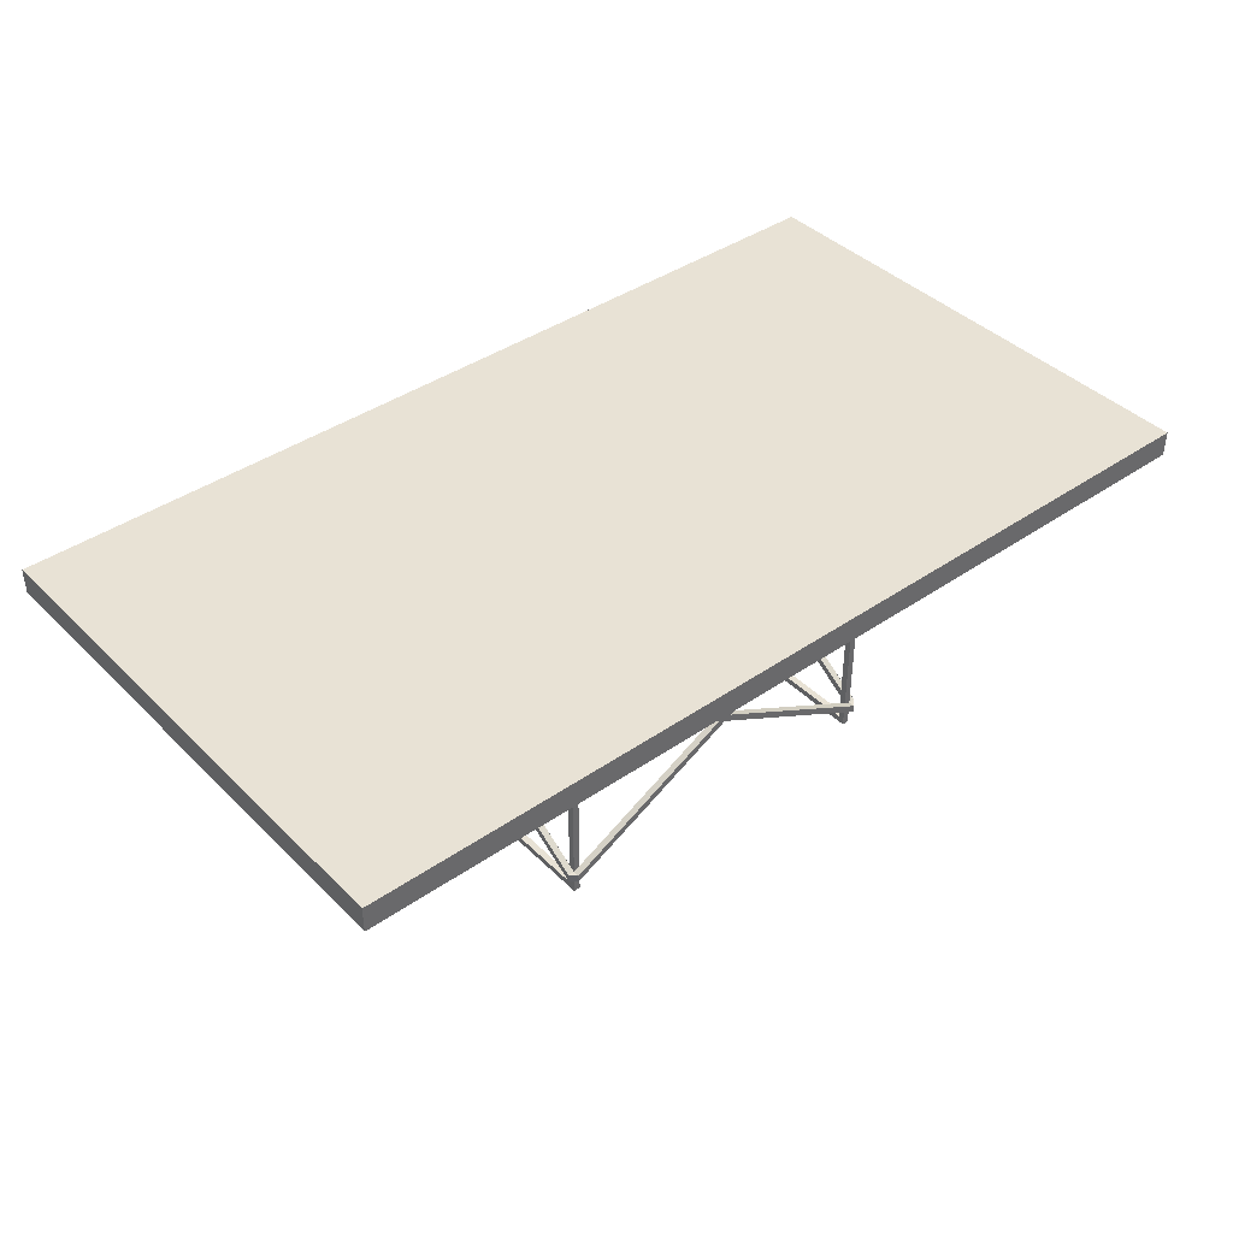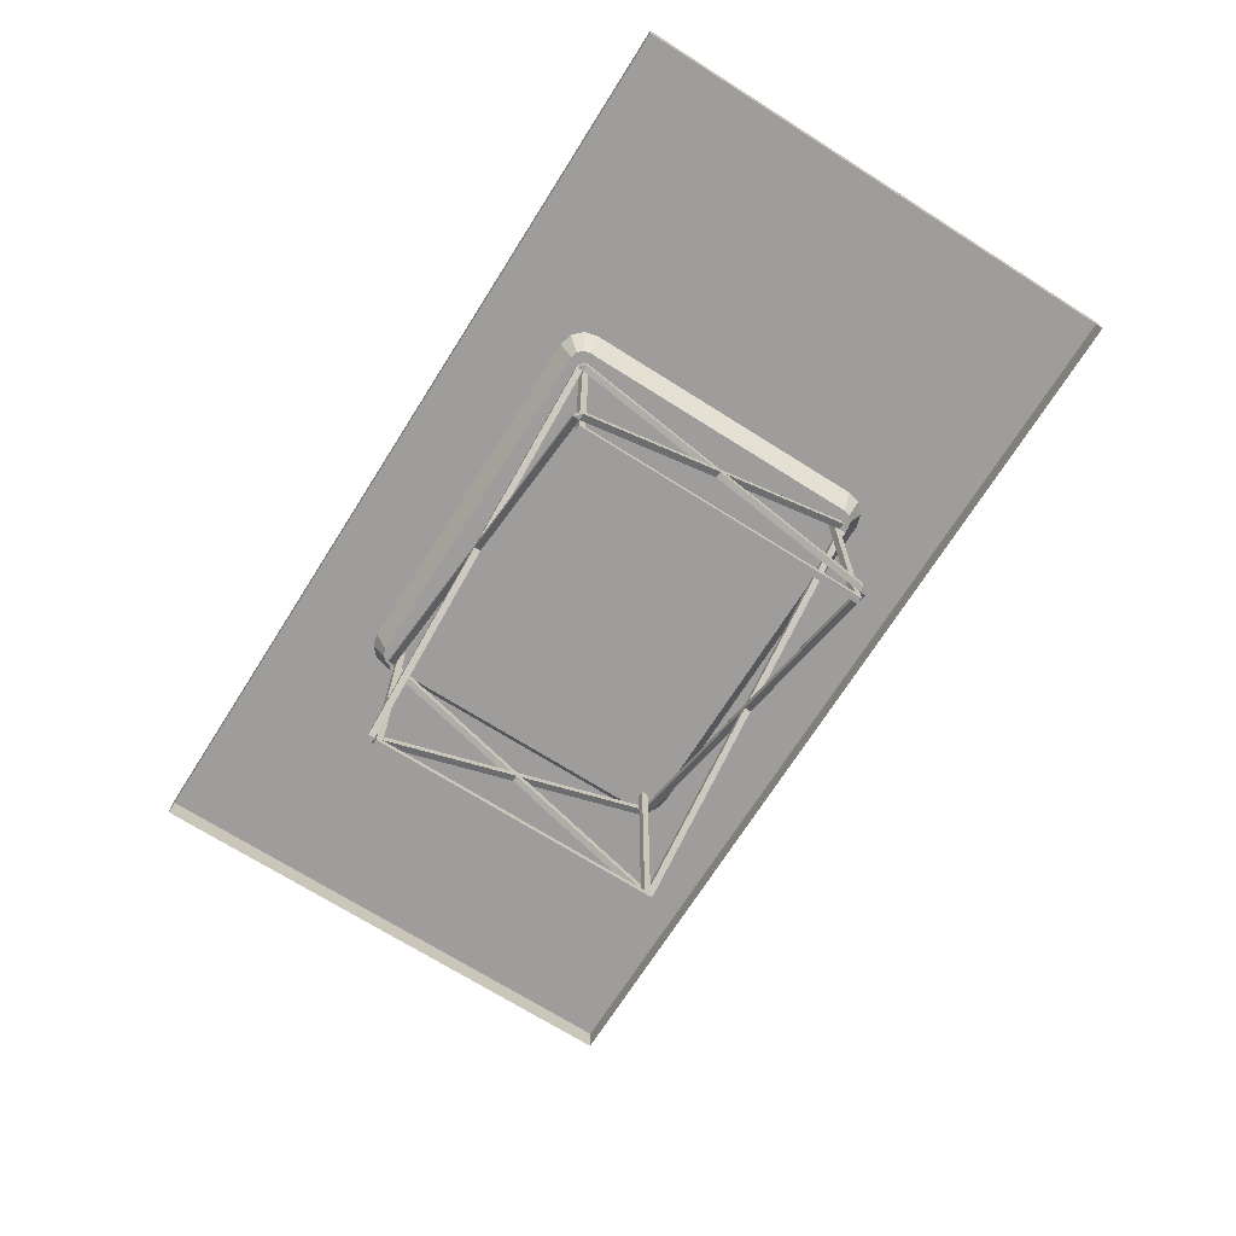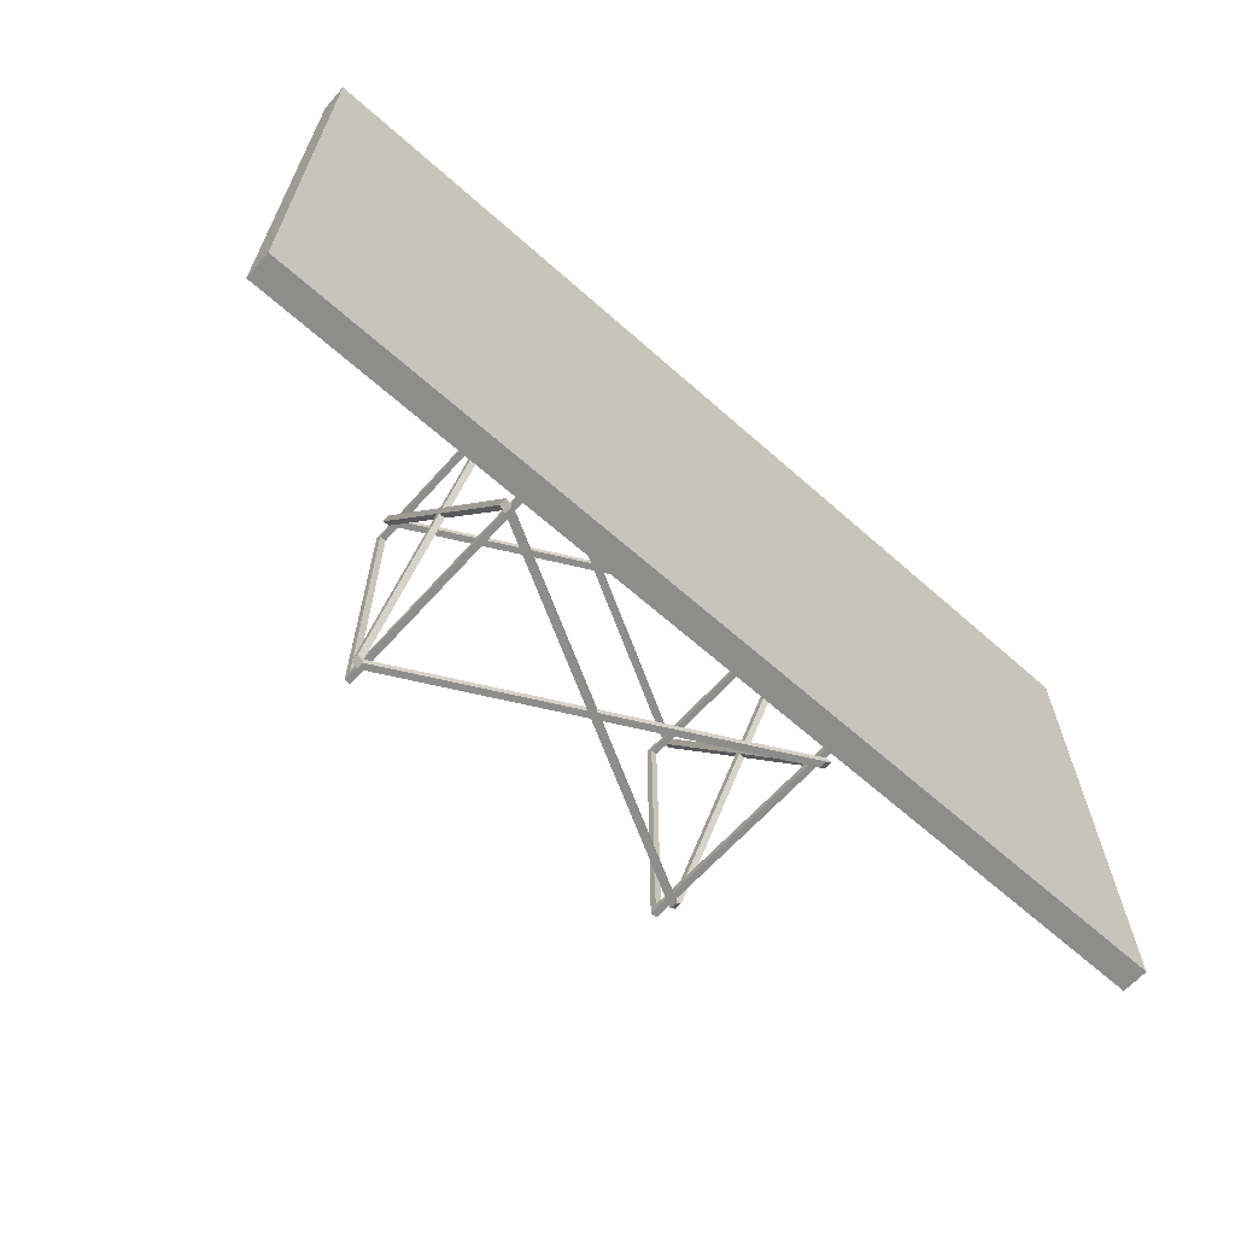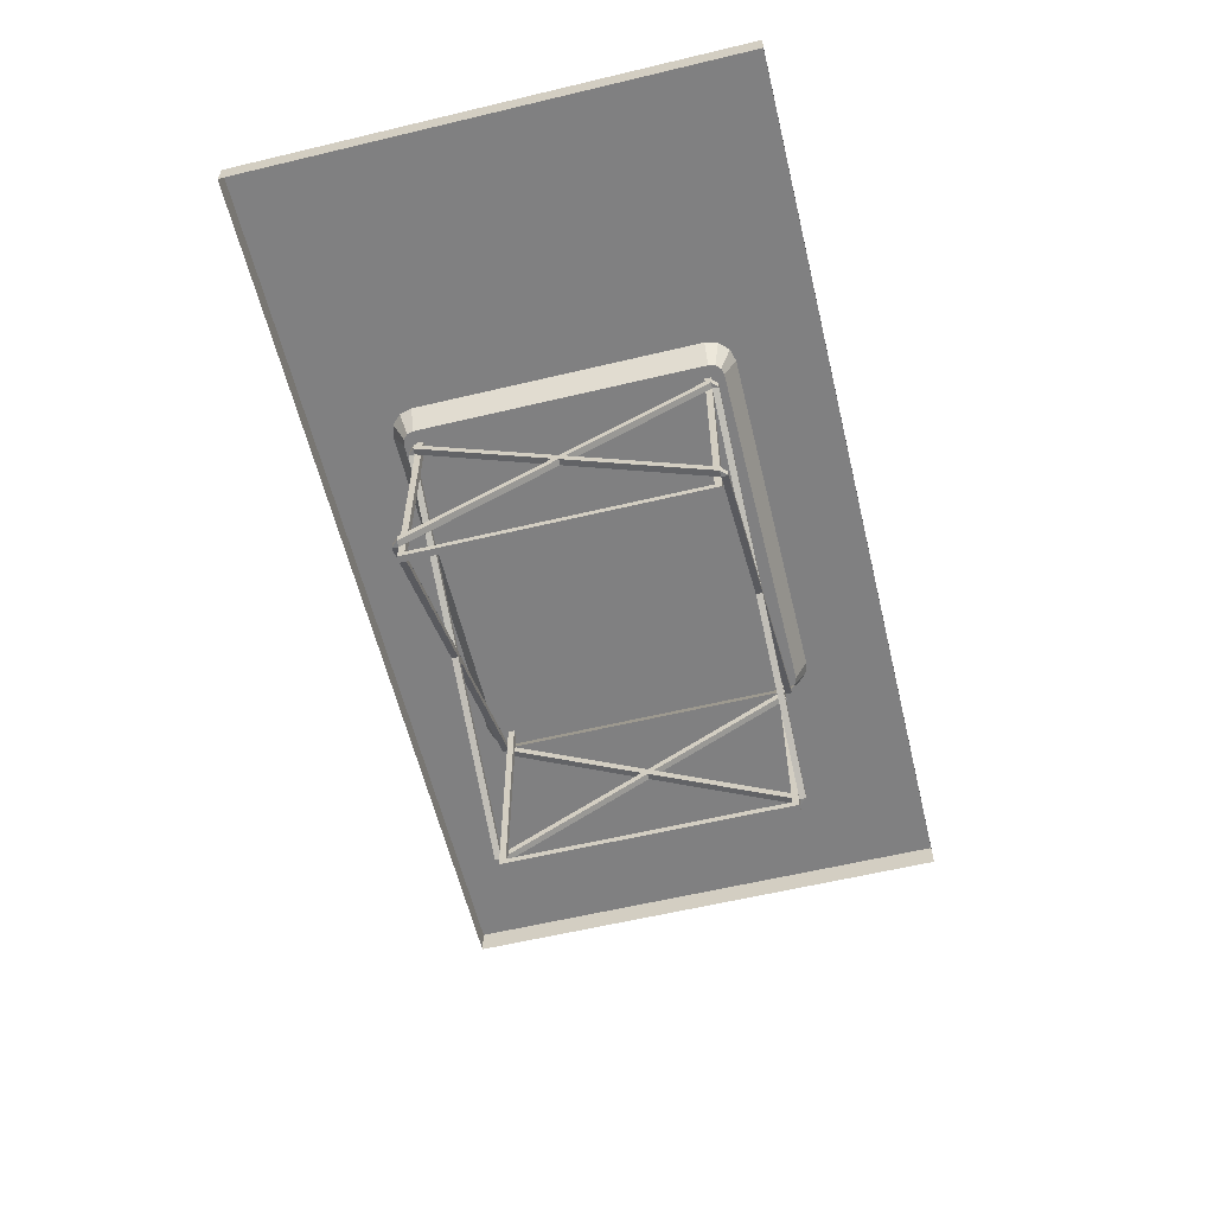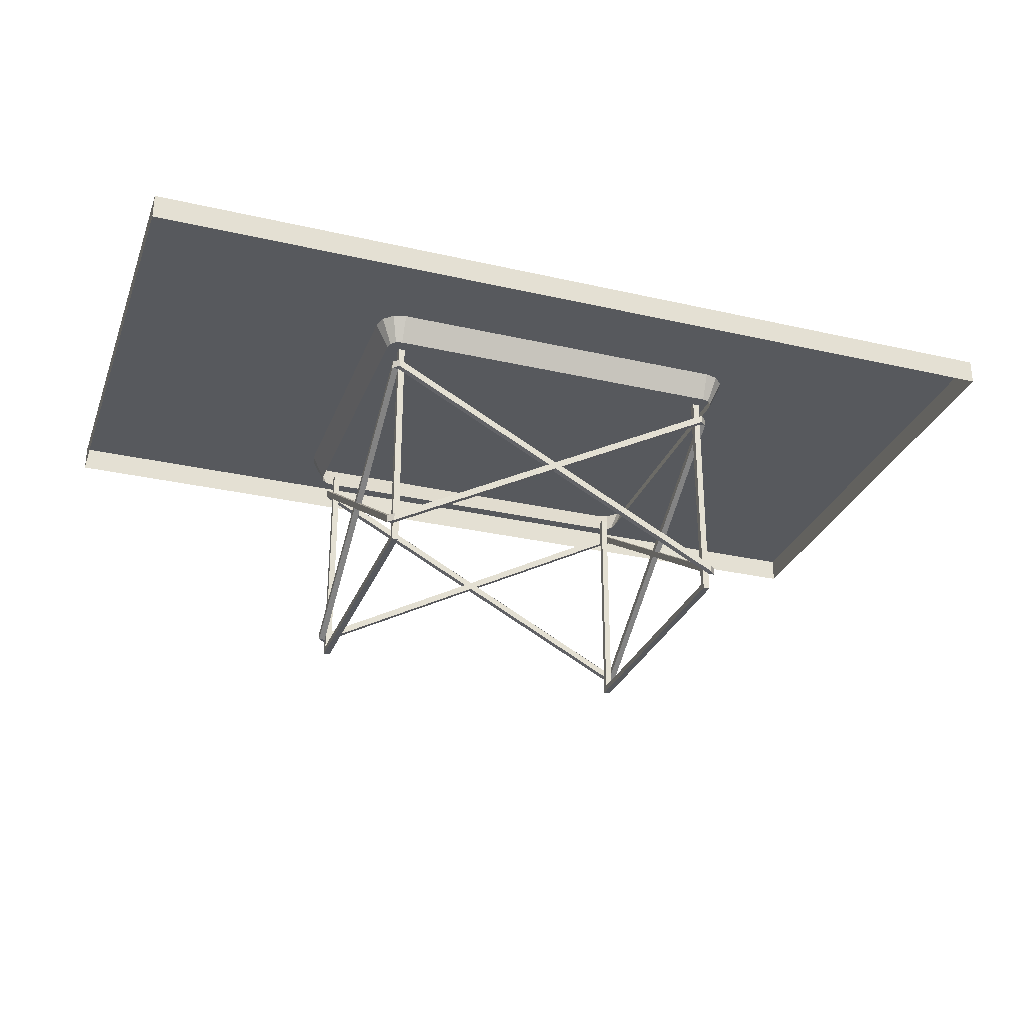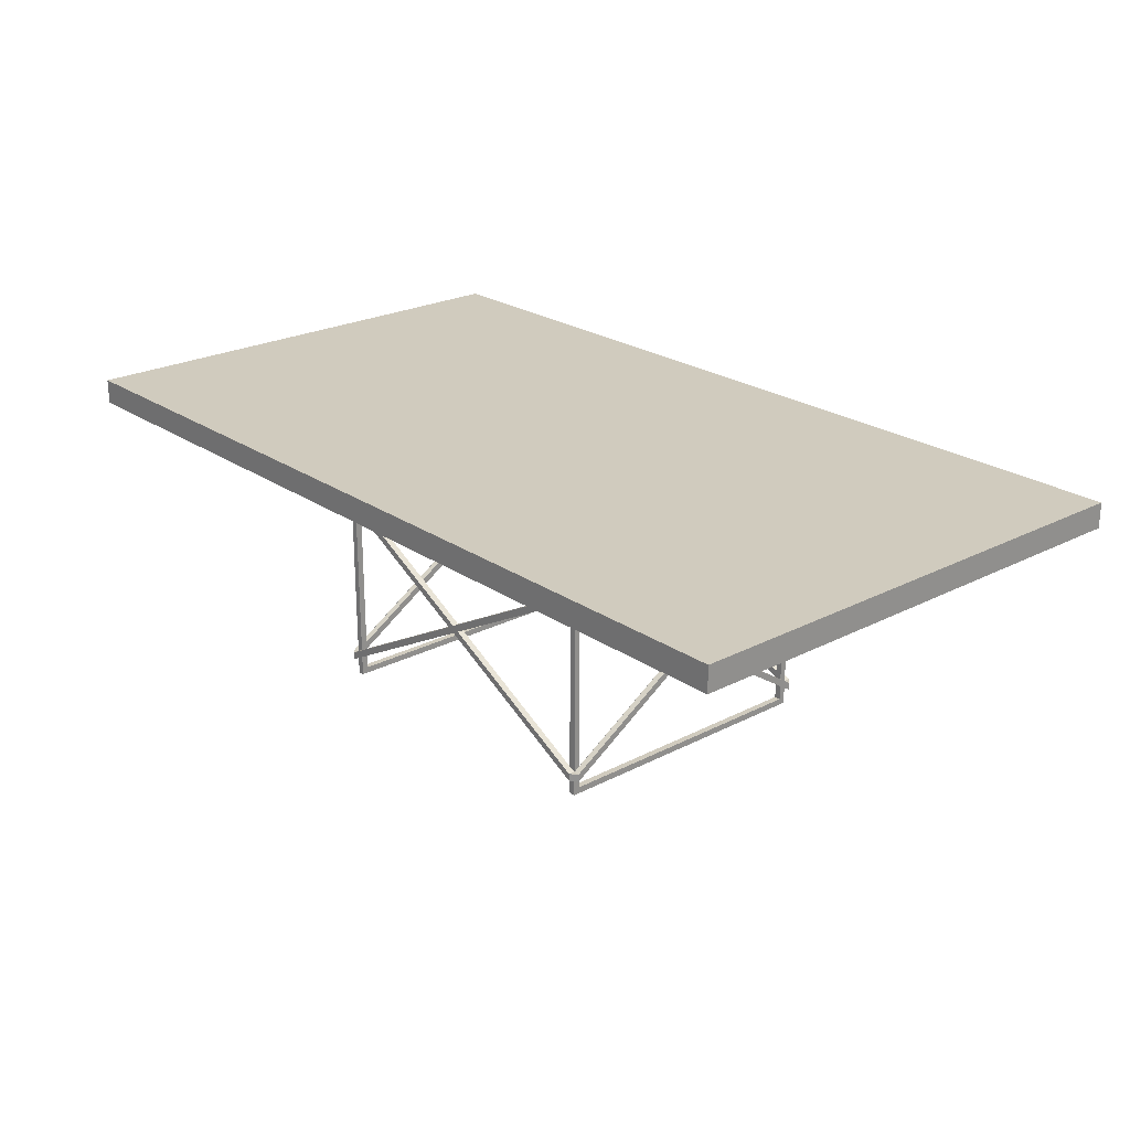
<metadata>
{"format":"obj","ext":"obj","renderer":"f3d","projection":"perspective","resolution":1024,"background":"white","views":[{"elev":40.8,"azim":-40.1,"up":"+Y"},{"elev":-70.6,"azim":-122.3,"up":"+Y"},{"elev":-64.4,"azim":138.2,"up":"+Z"},{"elev":-60.2,"azim":-76.3,"up":"+Y"},{"elev":-29.3,"azim":161.3,"up":"+Y"},{"elev":23.6,"azim":48.8,"up":"+Y"}]}
</metadata>
<code>
v 0.6831 0.2889 0.1104
v 0.6831 0.2625 0.1236
v 0.3235 0.2889 0.1104
v 0.3235 0.2625 0.1236
v 0.6831 0.2889 0.4634
v 0.3235 0.2889 0.4634
v 0.6831 0.2625 0.4503
v 0.3235 0.2625 0.4503
v 0.6963 0.2889 0.114
v 0.6897 0.2625 0.1254
v 0.6945 0.2625 0.1302
v 0.706 0.2889 0.1237
v 0.6963 0.2625 0.1369
v 0.7095 0.2889 0.1369
v 0.7095 0.2889 0.437
v 0.6963 0.2625 0.437
v 0.6945 0.2625 0.4436
v 0.706 0.2889 0.4502
v 0.6897 0.2625 0.4485
v 0.6963 0.2889 0.4599
v 0.3103 0.2889 0.114
v 0.3169 0.2625 0.1254
v 0.3121 0.2625 0.1302
v 0.3007 0.2889 0.1237
v 0.3103 0.2625 0.1369
v 0.2972 0.2889 0.1369
v 0.2972 0.2889 0.437
v 0.3103 0.2625 0.437
v 0.3121 0.2625 0.4436
v 0.3007 0.2889 0.4502
v 0.3169 0.2625 0.4485
v 0.3103 0.2889 0.4599
v 0.975 0.3152 0.5528
v 0.975 0.3152 0.025
v 0.025 0.3152 0.5528
v 0.025 0.3152 0.025
v 0.025 0.2889 0.5528
v 0.025 0.2889 0.025
v 0.975 0.2889 0.025
v 0.975 0.2889 0.5528
v 0.6831 0.04333 0.437
v 0.6898 0.04323 0.437
v 0.6831 0.04333 0.4436
v 0.6831 0.05137 0.4436
v 0.6898 0.05137 0.437
v 0.6832 0.05137 0.437
v 0.6897 0.2361 0.437
v 0.6831 0.2361 0.4436
v 0.6831 0.2361 0.437
v 0.6831 0.2443 0.437
v 0.6831 0.2443 0.4436
v 0.6897 0.2443 0.437
v 0.6831 0.04333 0.1369
v 0.6831 0.04333 0.1302
v 0.6898 0.04323 0.1369
v 0.6831 0.05137 0.1302
v 0.6898 0.05137 0.1369
v 0.6832 0.05137 0.1369
v 0.6897 0.2361 0.1369
v 0.6831 0.2361 0.1369
v 0.6831 0.2361 0.1302
v 0.6831 0.2443 0.1369
v 0.6897 0.2443 0.1369
v 0.6831 0.2443 0.1302
v 0.3235 0.04333 0.437
v 0.3235 0.04333 0.4436
v 0.3169 0.04323 0.437
v 0.3235 0.05137 0.4436
v 0.3169 0.05137 0.437
v 0.3235 0.05137 0.437
v 0.3169 0.2361 0.437
v 0.3235 0.2361 0.437
v 0.3235 0.2361 0.4436
v 0.3235 0.2443 0.437
v 0.3169 0.2443 0.437
v 0.3235 0.2443 0.4436
v 0.3235 0.04333 0.1369
v 0.3169 0.04323 0.1369
v 0.3235 0.04333 0.1302
v 0.3235 0.05137 0.1302
v 0.3169 0.05137 0.1369
v 0.3235 0.05137 0.1369
v 0.3169 0.2361 0.1369
v 0.3235 0.2361 0.1302
v 0.3235 0.2361 0.1369
v 0.3235 0.2443 0.1369
v 0.3235 0.2443 0.1302
v 0.3169 0.2443 0.1369
v 0.5033 0.1399 0.4436
v 0.5033 0.1399 0.437
v 0.496 0.1438 0.4436
v 0.496 0.1438 0.437
v 0.5033 0.1477 0.4436
v 0.5033 0.1477 0.437
v 0.5106 0.1438 0.4436
v 0.6831 0.0511 0.4436
v 0.5106 0.1438 0.437
v 0.6831 0.0511 0.437
v 0.3235 0.05137 0.437
v 0.3235 0.0511 0.4436
v 0.3235 0.0511 0.437
v 0.5033 0.1399 0.1302
v 0.5033 0.1399 0.1369
v 0.496 0.1438 0.1302
v 0.496 0.1438 0.1369
v 0.5033 0.1477 0.1302
v 0.5033 0.1477 0.1369
v 0.5106 0.1438 0.1302
v 0.5106 0.1438 0.1369
v 0.6831 0.0511 0.1302
v 0.6831 0.0511 0.1369
v 0.3235 0.05137 0.1369
v 0.3235 0.0511 0.1302
v 0.3235 0.0511 0.1369
v 0.6898 0.1477 0.2869
v 0.6832 0.1477 0.2869
v 0.6898 0.1438 0.2809
v 0.6832 0.1438 0.2809
v 0.6898 0.1399 0.2869
v 0.6832 0.04323 0.1369
v 0.6832 0.1399 0.2869
v 0.6898 0.1438 0.293
v 0.6897 0.2364 0.437
v 0.6832 0.1438 0.293
v 0.6831 0.2364 0.437
v 0.6832 0.04323 0.437
v 0.6898 0.05105 0.437
v 0.6832 0.05105 0.437
v 0.3169 0.1477 0.2869
v 0.3235 0.1477 0.2869
v 0.3169 0.1438 0.2809
v 0.3235 0.1438 0.2809
v 0.3235 0.04323 0.1369
v 0.3169 0.1399 0.2869
v 0.3235 0.1399 0.2869
v 0.3169 0.1438 0.293
v 0.3169 0.2364 0.437
v 0.3235 0.1438 0.293
v 0.3235 0.2364 0.437
v 0.3235 0.04323 0.437
v 0.3169 0.05105 0.437
v 0.3235 0.05105 0.437
v 0.6765 0.2625 0.4304
v 0.6831 0.2625 0.4304
v 0.6765 0.03159 0.4304
v 0.6832 0.03159 0.4304
v 0.6765 0.03159 0.1435
v 0.6832 0.03159 0.1435
v 0.6765 0.2625 0.1435
v 0.6831 0.2625 0.1435
v 0.6765 0.2625 0.1369
v 0.6831 0.2625 0.1369
v 0.6765 0.025 0.1369
v 0.6832 0.025 0.1369
v 0.6765 0.025 0.437
v 0.6832 0.025 0.437
v 0.6765 0.2625 0.437
v 0.6831 0.2625 0.437
v 0.3301 0.2625 0.4304
v 0.3301 0.03159 0.4304
v 0.3235 0.2625 0.4304
v 0.3235 0.03159 0.4304
v 0.3301 0.03159 0.1435
v 0.3235 0.03159 0.1435
v 0.3301 0.2625 0.1435
v 0.3235 0.2625 0.1435
v 0.3301 0.2625 0.1369
v 0.3301 0.025 0.1369
v 0.3235 0.2625 0.1369
v 0.3235 0.025 0.1369
v 0.3301 0.025 0.437
v 0.3235 0.025 0.437
v 0.3301 0.2625 0.437
v 0.3235 0.2625 0.437
f 1 2 3
f 4 3 2
f 5 6 7
f 8 7 6
f 1 9 2
f 10 2 9
f 11 10 12
f 9 12 10
f 13 11 14
f 12 14 11
f 15 16 14
f 13 14 16
f 17 16 18
f 15 18 16
f 19 17 20
f 18 20 17
f 19 20 7
f 5 7 20
f 3 4 21
f 22 21 4
f 23 24 22
f 21 22 24
f 25 26 23
f 24 23 26
f 27 26 28
f 25 28 26
f 29 30 28
f 27 28 30
f 31 32 29
f 30 29 32
f 31 8 32
f 6 32 8
f 6 5 32
f 30 32 5
f 30 5 27
f 26 27 5
f 26 5 24
f 21 24 5
f 21 5 3
f 1 3 5
f 1 5 9
f 12 9 5
f 12 5 14
f 15 14 5
f 15 5 18
f 20 18 5
f 33 34 35
f 36 35 34
f 35 36 37
f 38 37 36
f 36 34 38
f 39 38 34
f 34 33 39
f 40 39 33
f 33 35 40
f 37 40 35
f 1 3 2
f 4 2 3
f 5 7 6
f 8 6 7
f 1 2 9
f 10 9 2
f 11 12 10
f 9 10 12
f 13 14 11
f 12 11 14
f 15 14 16
f 13 16 14
f 17 18 16
f 15 16 18
f 19 20 17
f 18 17 20
f 19 7 20
f 5 20 7
f 3 21 4
f 22 4 21
f 23 22 24
f 21 24 22
f 25 23 26
f 24 26 23
f 27 28 26
f 25 26 28
f 29 28 30
f 27 30 28
f 31 29 32
f 30 32 29
f 31 32 8
f 6 8 32
f 6 32 5
f 30 5 32
f 30 27 5
f 26 5 27
f 26 24 5
f 21 5 24
f 21 3 5
f 1 5 3
f 1 9 5
f 12 5 9
f 12 14 5
f 15 5 14
f 15 18 5
f 20 5 18
f 33 35 34
f 36 34 35
f 35 37 36
f 38 36 37
f 36 38 34
f 39 34 38
f 34 39 33
f 40 33 39
f 33 40 35
f 37 35 40
f 41 42 43
f 44 43 45
f 42 45 43
f 46 44 45
f 47 48 49
f 50 51 52
f 47 52 48
f 51 48 52
f 53 54 55
f 56 57 54
f 55 54 57
f 58 57 56
f 59 60 61
f 62 63 64
f 59 61 63
f 64 63 61
f 65 66 67
f 68 69 66
f 67 66 69
f 70 69 68
f 71 72 73
f 74 75 76
f 71 73 75
f 76 75 73
f 77 78 79
f 80 79 81
f 78 81 79
f 82 80 81
f 83 84 85
f 86 87 88
f 83 88 84
f 87 84 88
f 43 89 41
f 90 41 89
f 91 73 92
f 72 92 73
f 76 93 74
f 94 74 93
f 95 96 97
f 98 97 96
f 51 50 68
f 99 68 50
f 66 65 48
f 49 48 65
f 93 76 91
f 73 91 76
f 96 95 43
f 89 43 95
f 100 66 51
f 48 51 66
f 94 92 74
f 72 74 92
f 98 41 97
f 90 97 41
f 101 50 65
f 49 65 50
f 54 53 102
f 103 102 53
f 104 105 84
f 85 84 105
f 87 86 106
f 107 106 86
f 108 109 110
f 111 110 109
f 64 80 62
f 112 62 80
f 79 61 77
f 60 77 61
f 106 104 87
f 84 87 104
f 110 54 108
f 102 108 54
f 113 64 79
f 61 79 64
f 107 86 105
f 85 105 86
f 111 109 53
f 103 53 109
f 114 77 62
f 60 62 77
f 52 115 50
f 116 50 115
f 117 57 118
f 58 118 57
f 55 119 120
f 121 120 119
f 122 123 124
f 125 124 123
f 42 126 59
f 60 59 126
f 63 62 127
f 128 127 62
f 55 57 119
f 117 119 57
f 47 122 52
f 115 52 122
f 63 45 59
f 42 59 45
f 120 121 58
f 118 58 121
f 49 50 124
f 116 124 50
f 62 60 46
f 126 46 60
f 75 74 129
f 130 129 74
f 131 132 81
f 82 81 132
f 78 133 134
f 135 134 133
f 136 137 138
f 139 138 137
f 67 83 140
f 85 140 83
f 88 141 86
f 142 86 141
f 78 134 81
f 131 81 134
f 71 75 136
f 129 136 75
f 88 83 69
f 67 69 83
f 133 82 135
f 132 135 82
f 72 138 74
f 130 74 138
f 86 70 85
f 140 85 70
f 143 144 145
f 146 145 144
f 145 146 147
f 148 147 146
f 147 148 149
f 150 149 148
f 151 152 153
f 154 153 152
f 153 154 155
f 156 155 154
f 155 156 157
f 158 157 156
f 151 153 149
f 147 149 153
f 153 155 147
f 145 147 155
f 155 157 145
f 143 145 157
f 152 150 154
f 148 154 150
f 154 148 156
f 146 156 148
f 156 146 158
f 144 158 146
f 159 160 161
f 162 161 160
f 160 163 162
f 164 162 163
f 163 165 164
f 166 164 165
f 167 168 169
f 170 169 168
f 168 171 170
f 172 170 171
f 171 173 172
f 174 172 173
f 167 165 168
f 163 168 165
f 168 163 171
f 160 171 163
f 171 160 173
f 159 173 160
f 169 170 166
f 164 166 170
f 170 172 164
f 162 164 172
f 172 174 162
f 161 162 174
f 173 159 161
f 161 174 173
f 166 165 167
f 167 169 166
f 144 143 157
f 157 158 144
f 151 149 150
f 150 152 151
f 66 100 51
f 51 68 66
f 137 136 138
f 138 139 137
f 136 129 130
f 130 138 136
f 72 71 136
f 136 138 72
f 132 131 134
f 134 135 132
f 64 113 79
f 79 80 64
f 123 122 124
f 124 125 123
f 116 115 122
f 122 124 116
f 122 47 49
f 49 124 122
f 119 117 118
f 118 121 119
f 108 102 103
f 103 109 108
f 105 104 106
f 106 107 105
f 90 89 95
f 95 97 90
f 93 91 92
f 92 94 93

</code>
